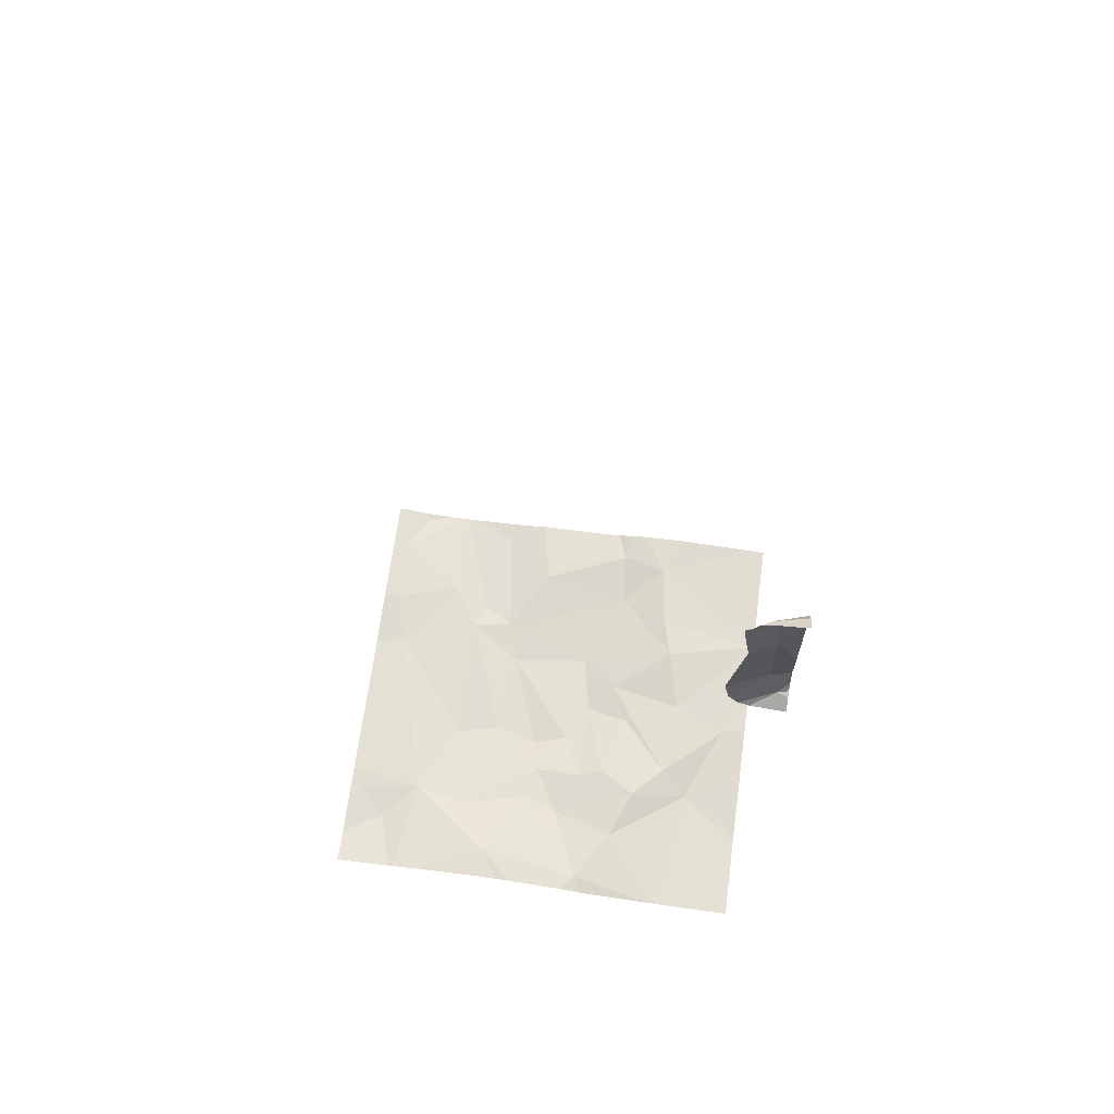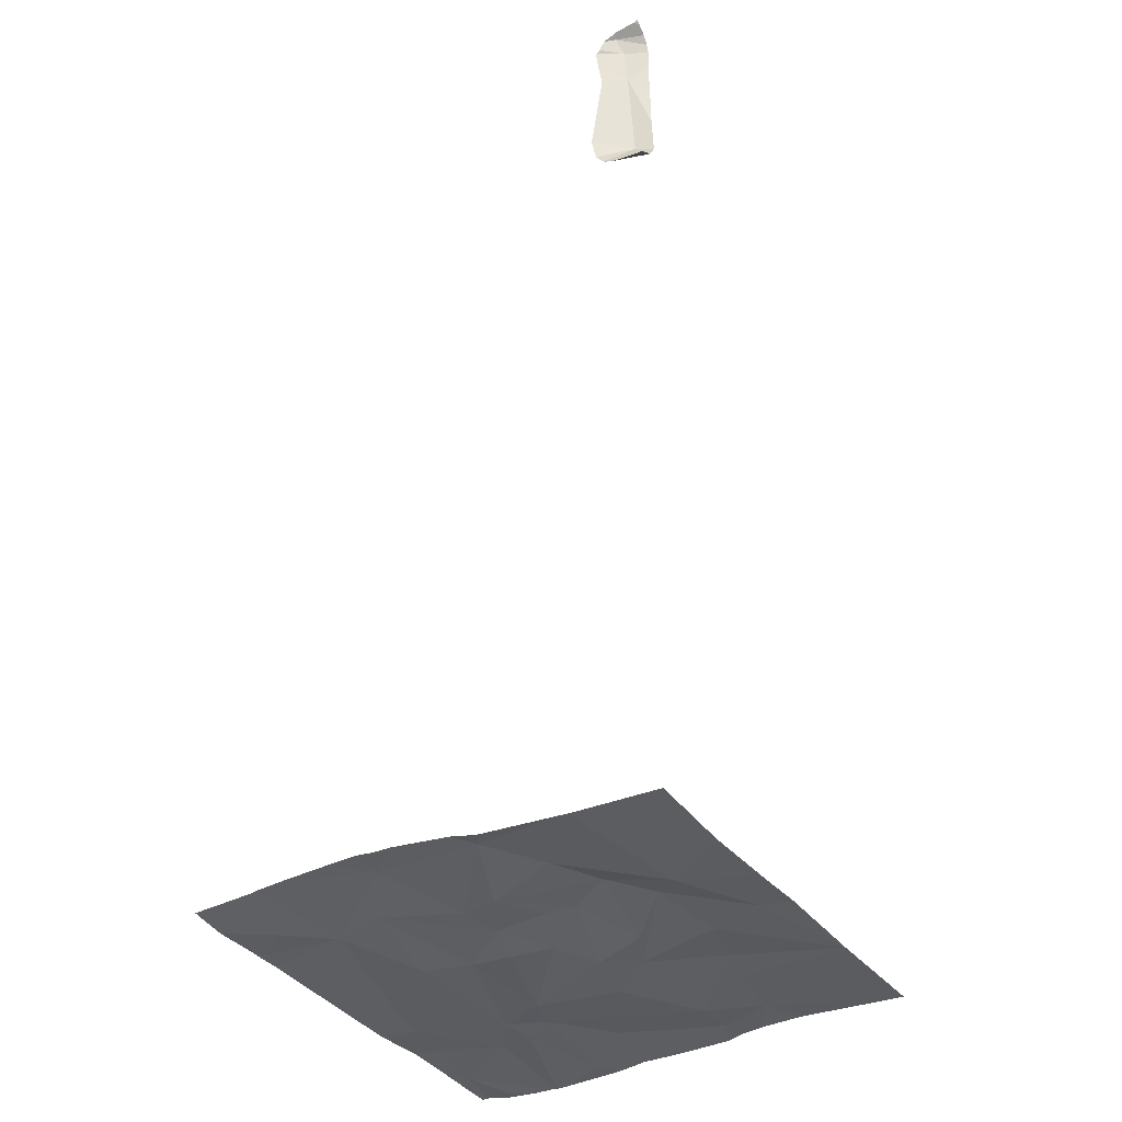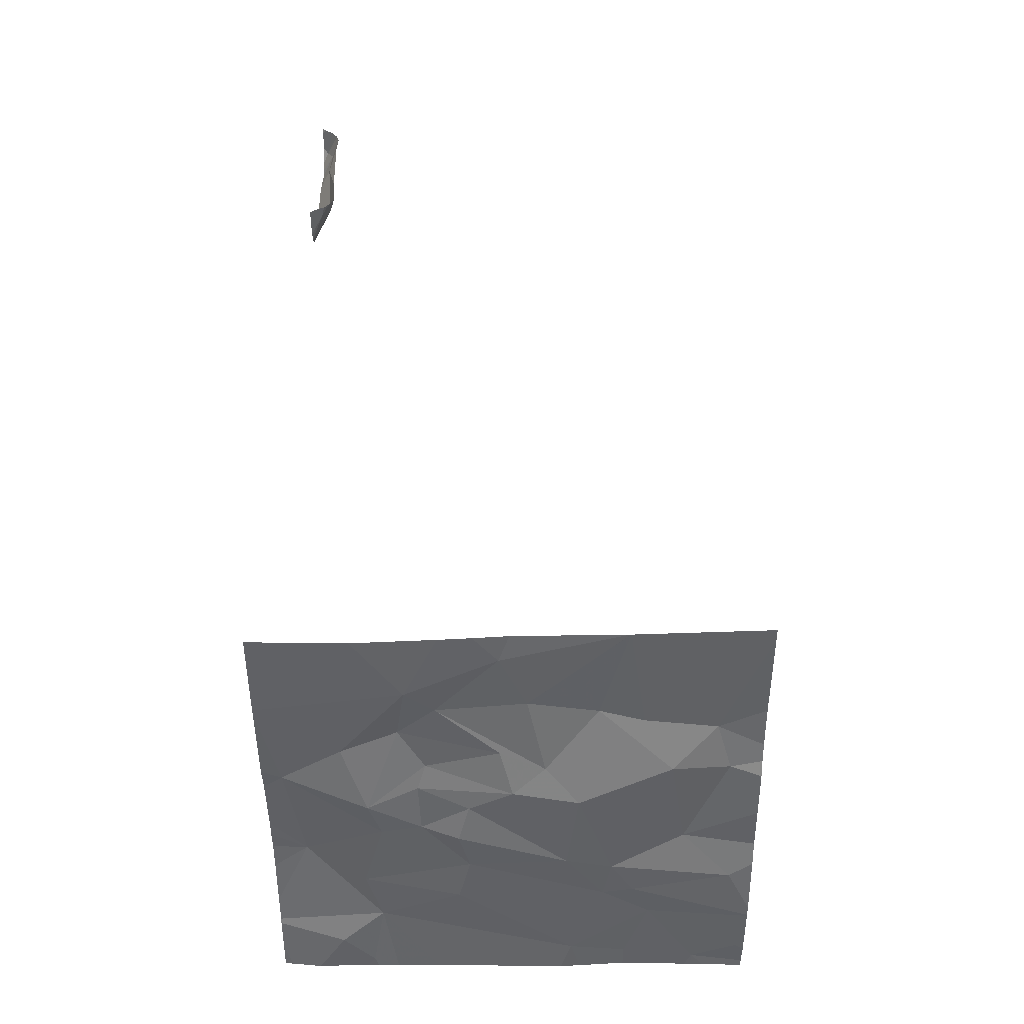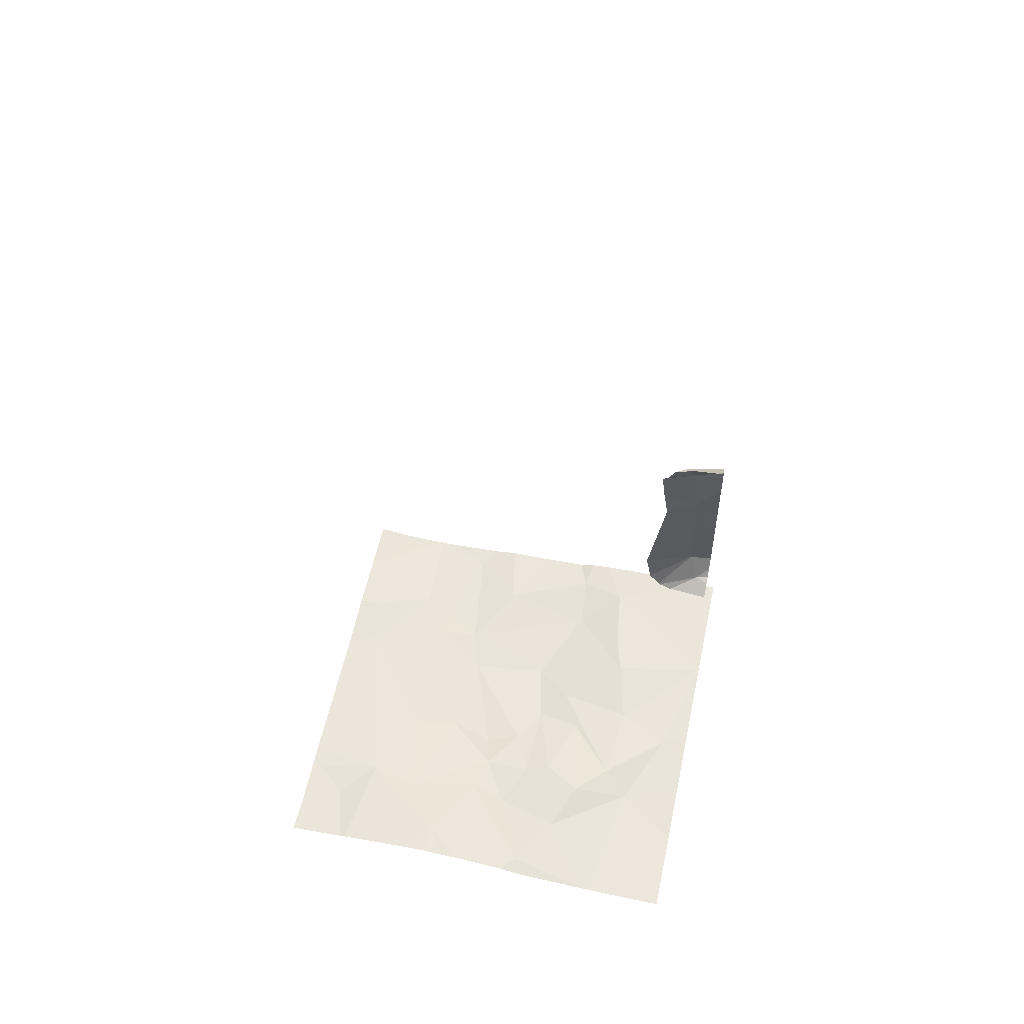
<metadata>
{"format":"obj","ext":"obj","renderer":"f3d","projection":"perspective","resolution":1024,"background":"white","views":[{"elev":66.6,"azim":-172.4,"up":"+Z"},{"elev":-37.0,"azim":-149.0,"up":"+Z"},{"elev":-50.7,"azim":-89.8,"up":"+Z"},{"elev":55.8,"azim":-168.1,"up":"+Z"}]}
</metadata>
<code>
v -128.4 249.4 483.3
v -128.1 249.4 483.3
v -128.3 249.4 483.3
v -127.9 249.4 483.3
v -128.3 247.7 483.3
v -127.7 247.5 483.2
v -127.8 249.4 483.3
v -127.6 247.7 483.3
v -128.5 247.5 483.3
v -127.6 248 483.3
v -127.6 248.2 483.3
v -127.8 247.5 483.2
v -127.5 249.1 483.3
v -127.5 249 483.3
v -128.3 247.5 483.3
v -129 247.9 483.3
v -129 248.1 483.3
v -128.7 247.8 483.2
v -128.9 247.6 483.3
v -129.1 249.4 483.2
v -127.9 247.9 483.3
v -128.7 247.6 483.3
v -128 247.9 483.2
v -128.1 247.6 483.2
v -128.2 248 483.2
v -127.5 249.2 483.3
v -128 248 483.3
v -129.1 249.4 483.2
v -128.4 248.8 483.2
v -128.2 248.6 483.2
v -128.4 248.6 483.2
v -128.5 248.6 483.2
v -127.5 249 483.3
v -129 248.7 483.3
v -129.1 248.4 483.3
v -129.3 248.5 483.2
v -128.7 248.3 483.2
v -128.6 248.2 483.2
v -128.2 248.2 483.2
v -127.8 248.9 483.3
v -127.6 247.5 483.3
v -129.1 248.8 483.2
v -128.8 248.5 483.2
v -128.6 248.4 483.2
v -128.7 248.7 483.3
v -128.6 248.8 483.2
v -127.5 247.5 483.3
v -128 248.6 483.2
v -127.5 248.9 483.3
v -127.7 249.1 483.3
v -127.6 249 483.3
v -128.9 248.8 483.3
v -128.8 249.1 483.3
v -128 249 483.3
v -128.4 248.9 483.3
v -128.2 249.2 483.3
v -128.7 249.3 483.3
v -128.5 249 483.2
v -129.4 247.5 483.3
v -127.5 247.7 483.3
v -127.5 247.7 483.3
v -127.5 248.2 483.3
v -129.4 247.5 483.3
v -127.5 248.7 483.3
v -127.8 247.5 483.2
v -129.3 249.3 487
v -129.3 249.3 486.7
v -129.4 249.3 486.2
v -127.5 248.1 483.3
v -129.3 249.3 486.3
v -129.3 249.3 486.9
v -127.8 249.4 483.3
v -127.5 248 483.3
v -127.5 247.6 483.3
v -129.4 248 483.2
v -129.4 248 483.3
v -129.4 248 483.2
v -129.4 248 483.2
v -129.4 247.5 483.3
v -127.7 249.4 483.3
v -129.4 248 483.2
v -129.4 248 483.2
v -129.4 248.4 483.2
v -129.4 248.7 483.2
v -129.4 248.6 483.2
v -129.4 249 483.2
v -129.4 249.1 483.2
v -129.4 249.3 486.6
v -129.4 249.3 486.8
v -129.4 249.3 486.2
v -129.4 249.3 486.5
v -129.4 249.3 486.9
v -129.4 249.3 486.9
v -129.4 249.3 487
v -129.4 249.3 486.2
v -129.4 249.3 486.3
v -129.4 249.3 486.3
v -129.4 249.4 487
v -127.5 249.3 483.3
v -129.4 247.5 483.3
v -127.9 247.5 483.2
v -127.9 247.5 483.2
v -127.9 247.5 483.2
v -128.2 247.5 483.2
v -128.7 247.5 483.3
v -128.7 247.5 483.3
v -128.8 247.5 483.3
v -129 247.5 483.3
v -127.5 247.5 483.3
v -129.4 247.5 483.3
v -129.4 247.5 483.3
v -127.5 247.5 483.3
v -129.3 249.4 487
v -129.2 249.4 487
v -128.6 249.4 483.3
v -129 249.4 483.2
v -128.7 249.4 483.3
v -129.3 249.4 486.2
v -129.2 249.4 486.2
v -129.2 249.4 486.3
v -129.2 249.4 486.9
v -129.2 249.4 486.8
v -129.2 249.4 486.2
v -129.2 249.4 486.9
v -129.2 249.4 486.5
v -129.2 249.4 486.4
v -129.2 249.4 486.7
v -127.5 249.4 483.3
v -128.2 249.4 483.3
v -127.6 249.4 483.3
v -129.1 249.4 483.2
v -129.1 249.4 483.2
v -129.3 249.4 486.2
v -129.4 249.4 486.2
v -129.4 249.4 483.2
v -129.4 249.4 487
v -129.4 249.4 487
v -129.4 249.4 487
f 117 57 115
f 69 10 73
f 102 21 101
f 17 16 18
f 59 75 110
f 10 11 21
f 19 22 18
f 24 23 25
f 5 24 25
f 12 8 65
f 73 8 60
f 77 17 78
f 8 10 21
f 75 16 77
f 106 22 19
f 18 22 5
f 5 25 18
f 21 23 101
f 65 21 102
f 18 16 19
f 23 21 27
f 116 57 117
f 101 24 103
f 101 23 24
f 24 5 15
f 115 57 1
f 8 6 41
f 114 66 71
f 9 22 105
f 106 19 107
f 30 29 31
f 31 29 32
f 35 34 36
f 35 17 37
f 78 35 81
f 81 36 82
f 34 35 37
f 39 38 25
f 64 11 62
f 37 17 38
f 11 27 21
f 36 42 84
f 44 43 37
f 37 38 44
f 39 30 31
f 39 27 30
f 43 44 45
f 39 32 44
f 46 44 32
f 31 32 39
f 43 34 37
f 105 22 106
f 113 66 114
f 44 38 39
f 38 18 25
f 39 25 27
f 18 38 17
f 48 27 11
f 25 23 27
f 30 27 48
f 40 51 50
f 42 52 53
f 87 86 131
f 40 50 72
f 40 54 48
f 55 54 56
f 42 34 52
f 57 53 58
f 29 58 46
f 57 58 55
f 56 54 40
f 30 54 29
f 104 24 15
f 54 55 29
f 46 32 29
f 51 40 49
f 100 79 111
f 45 52 43
f 20 53 28
f 30 48 54
f 53 52 58
f 50 51 13
f 52 45 58
f 55 58 29
f 58 45 46
f 43 52 34
f 34 42 36
f 46 45 44
f 40 48 11
f 4 56 7
f 65 8 21
f 57 56 1
f 56 40 7
f 56 57 55
f 28 57 116
f 118 90 133
f 103 24 104
f 121 67 122
f 89 71 92
f 125 70 126
f 2 56 4
f 50 26 80
f 3 56 129
f 80 99 130
f 68 70 96
f 63 76 79
f 98 94 136
f 114 71 124
f 92 66 93
f 70 67 91
f 119 68 123
f 75 19 16
f 75 76 63
f 26 50 13
f 77 16 17
f 13 51 14
f 78 17 35
f 63 79 100
f 59 19 75
f 1 56 3
f 14 51 33
f 81 35 36
f 47 8 41
f 82 36 83
f 33 51 49
f 83 36 85
f 49 40 64
f 84 42 86
f 85 36 84
f 28 53 57
f 86 42 20
f 62 11 69
f 12 6 8
f 88 67 89
f 64 40 11
f 89 67 71
f 90 68 95
f 91 67 88
f 60 8 61
f 61 8 74
f 92 71 66
f 41 6 12
f 93 66 94
f 73 10 8
f 9 5 22
f 94 66 113
f 7 40 72
f 95 68 97
f 69 11 10
f 96 70 91
f 97 68 96
f 72 50 80
f 15 5 9
f 74 8 47
f 107 19 108
f 20 42 53
f 108 19 59
f 109 74 47
f 80 26 99
f 110 75 63
f 112 74 109
f 118 68 90
f 119 70 68
f 120 70 119
f 121 71 67
f 122 67 127
f 123 68 118
f 124 71 121
f 125 67 70
f 126 70 120
f 127 67 125
f 129 56 2
f 130 99 128
f 131 86 20
f 132 87 131
f 133 90 134
f 135 87 132
f 136 94 113
f 137 98 136
f 138 98 137

</code>
